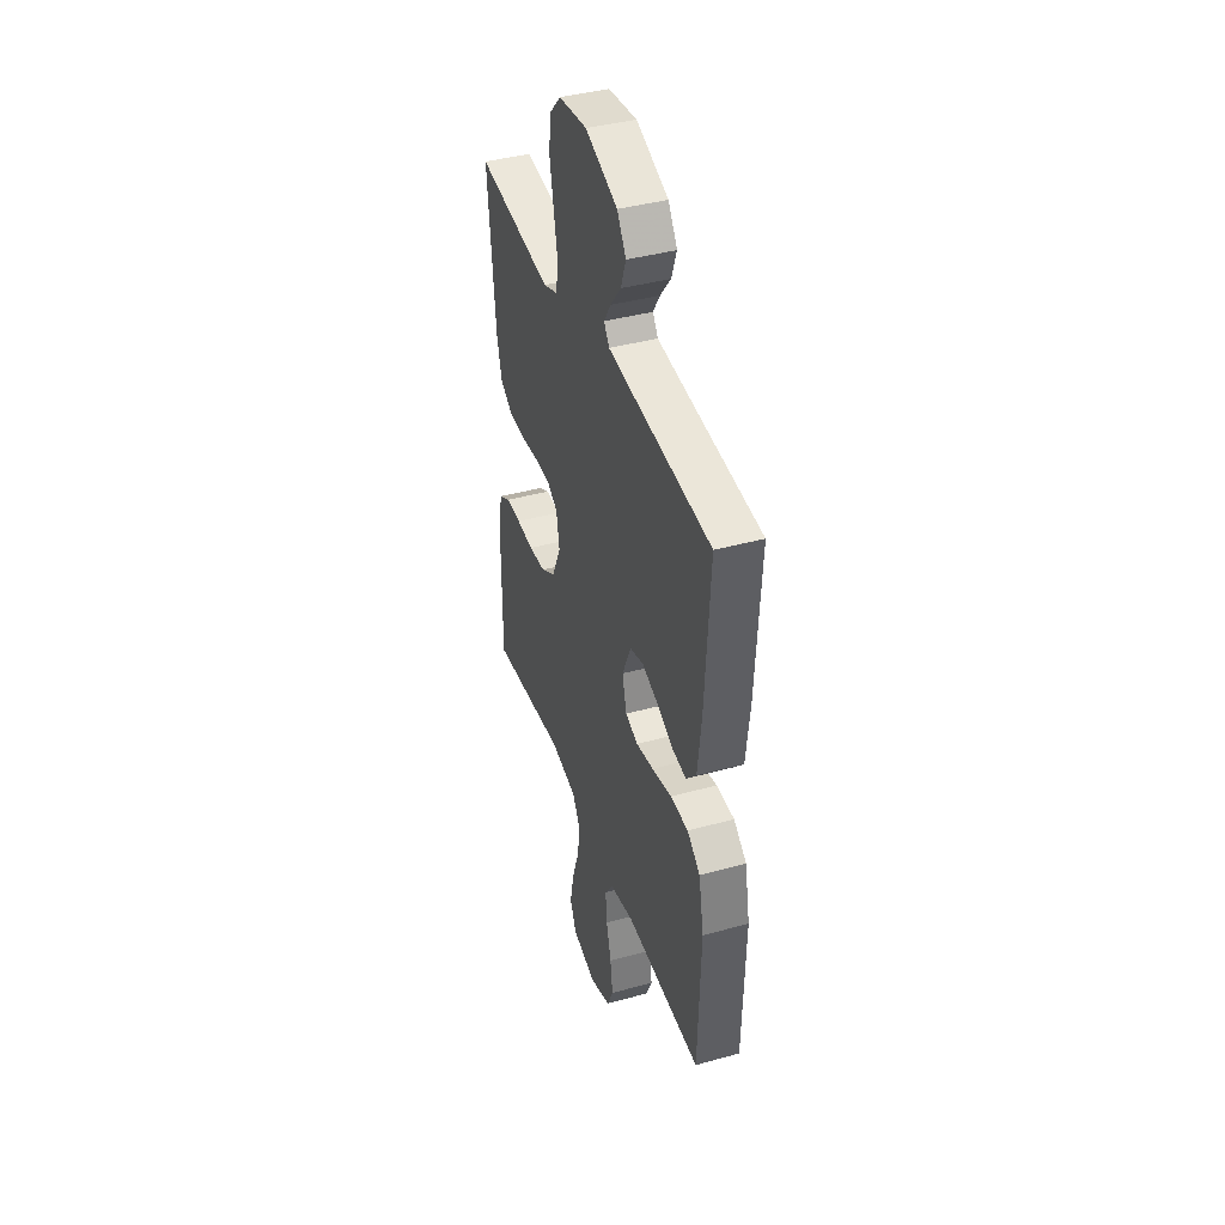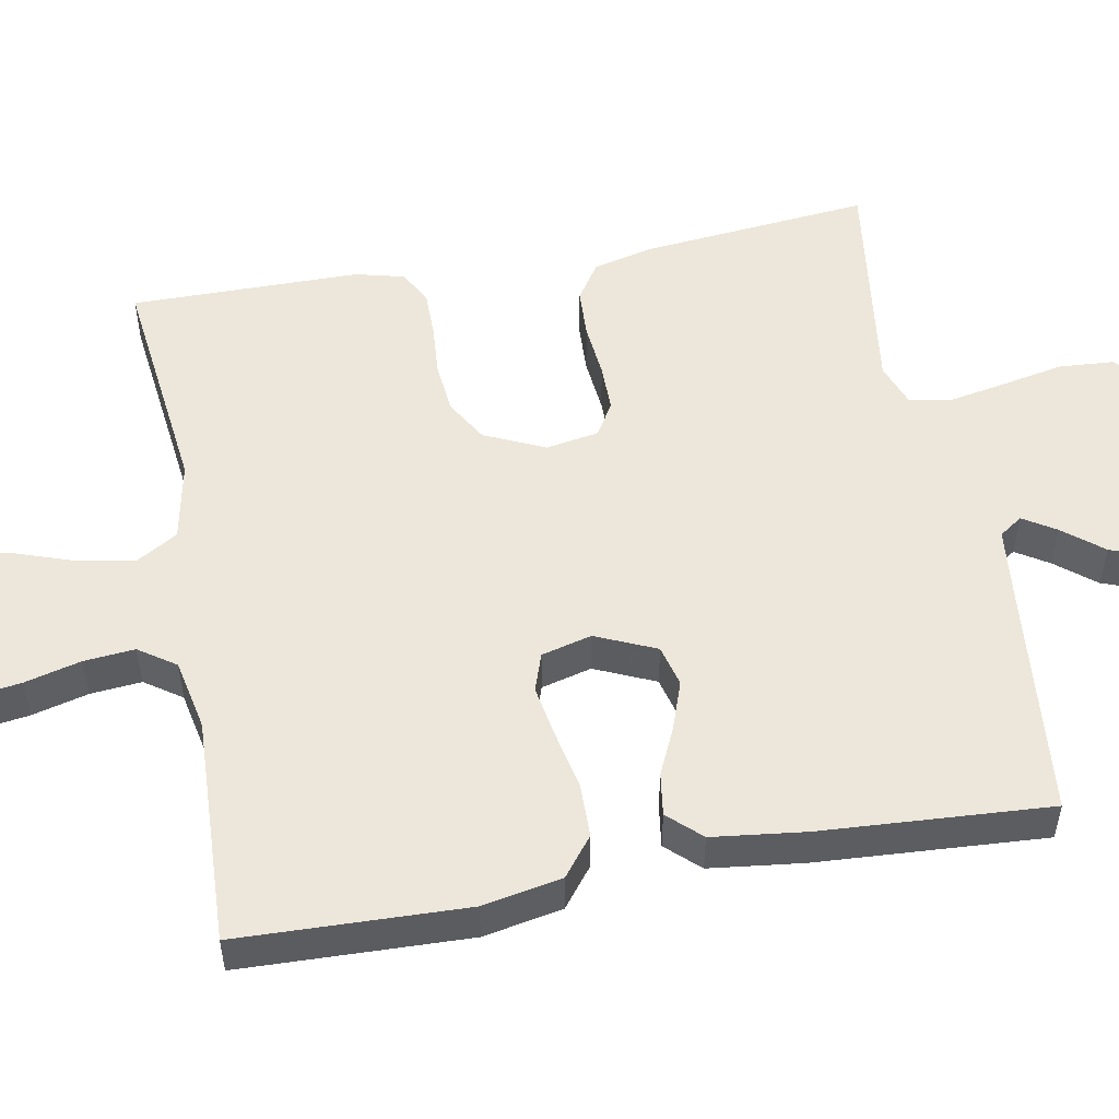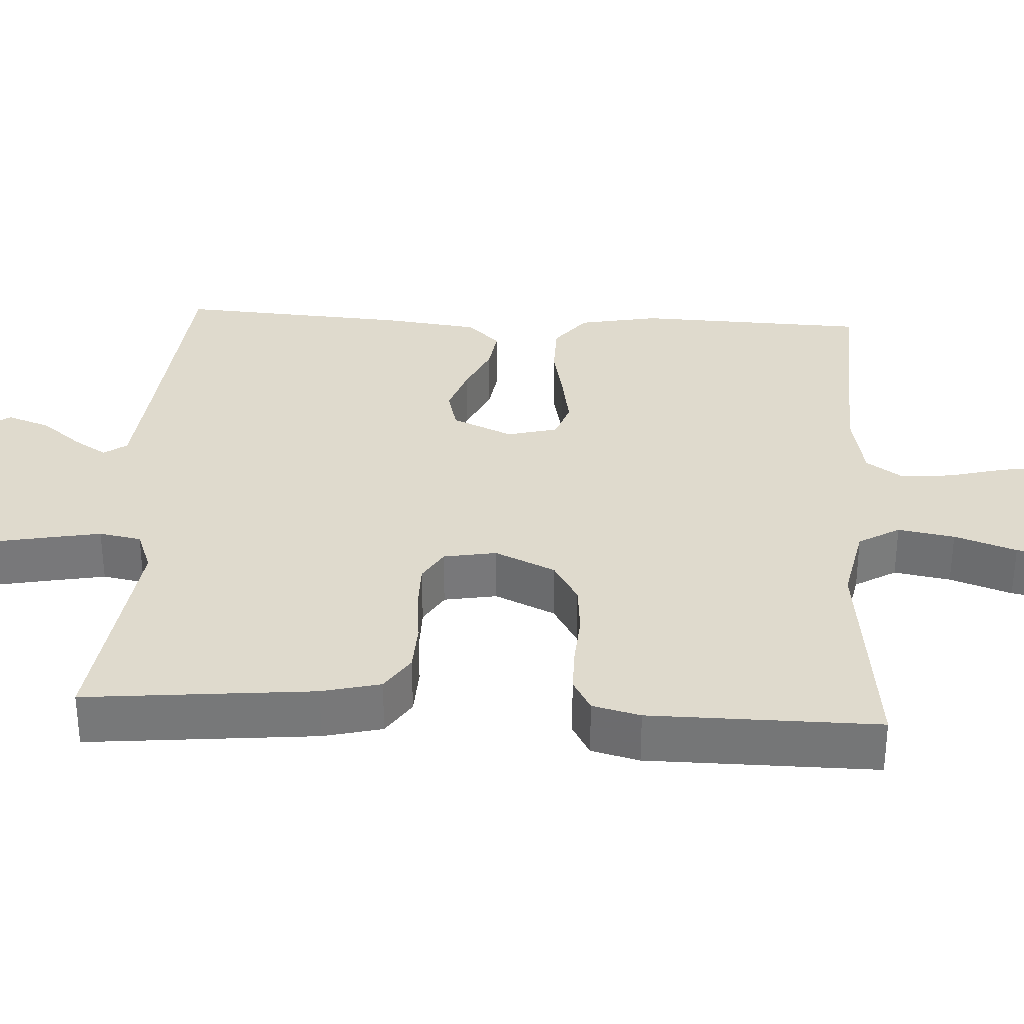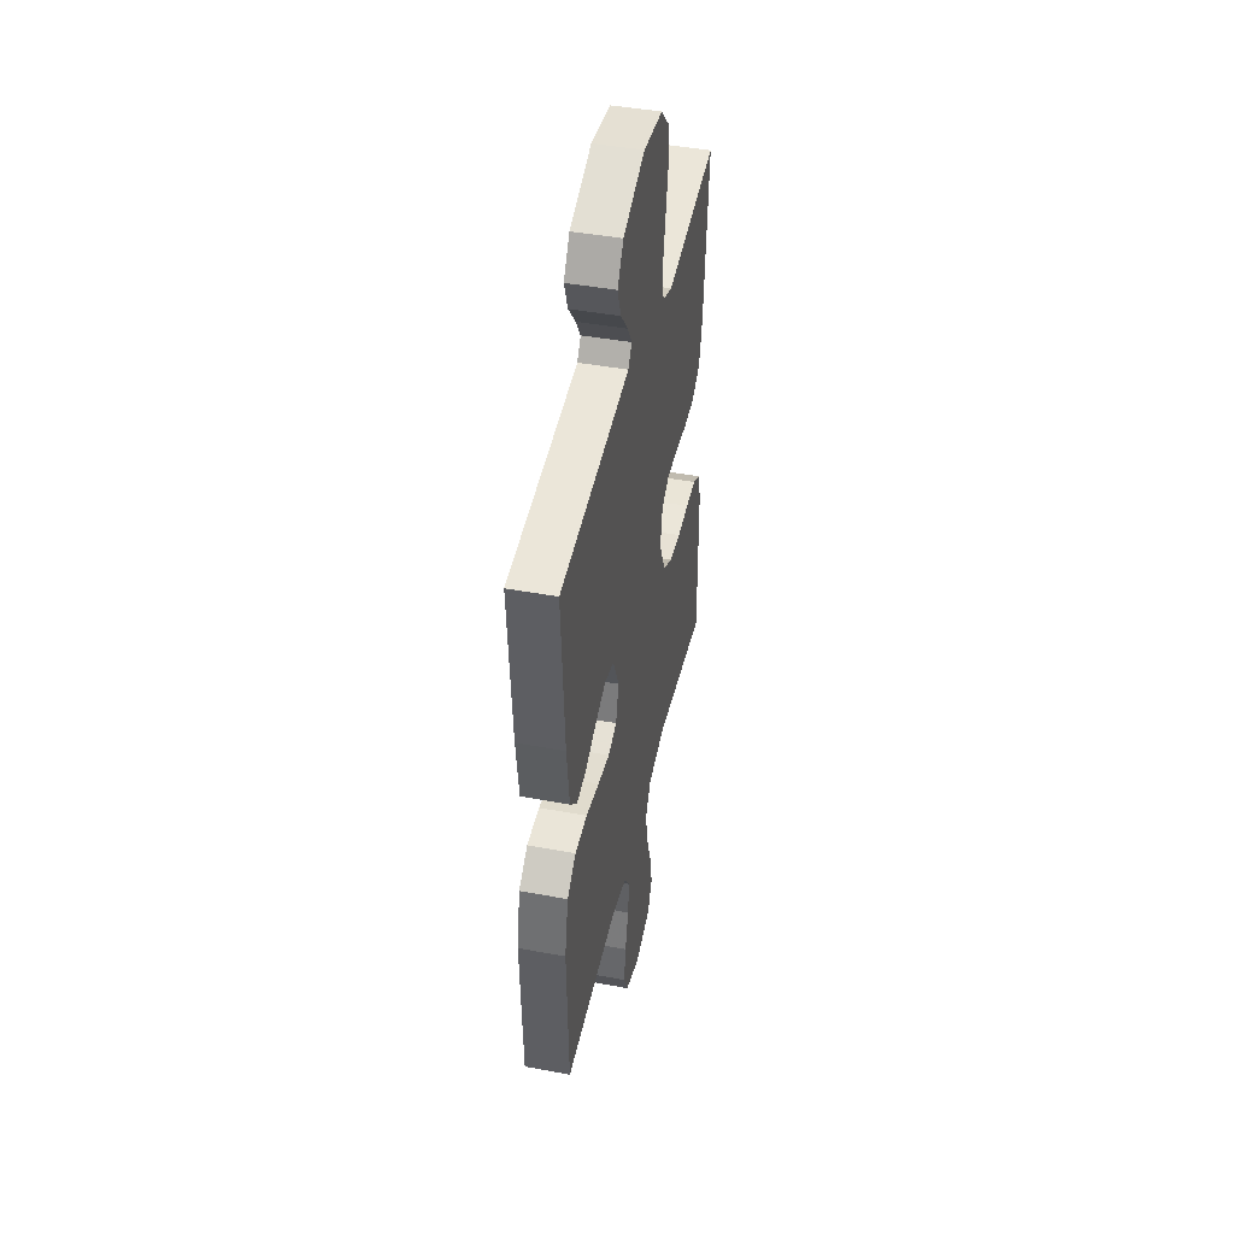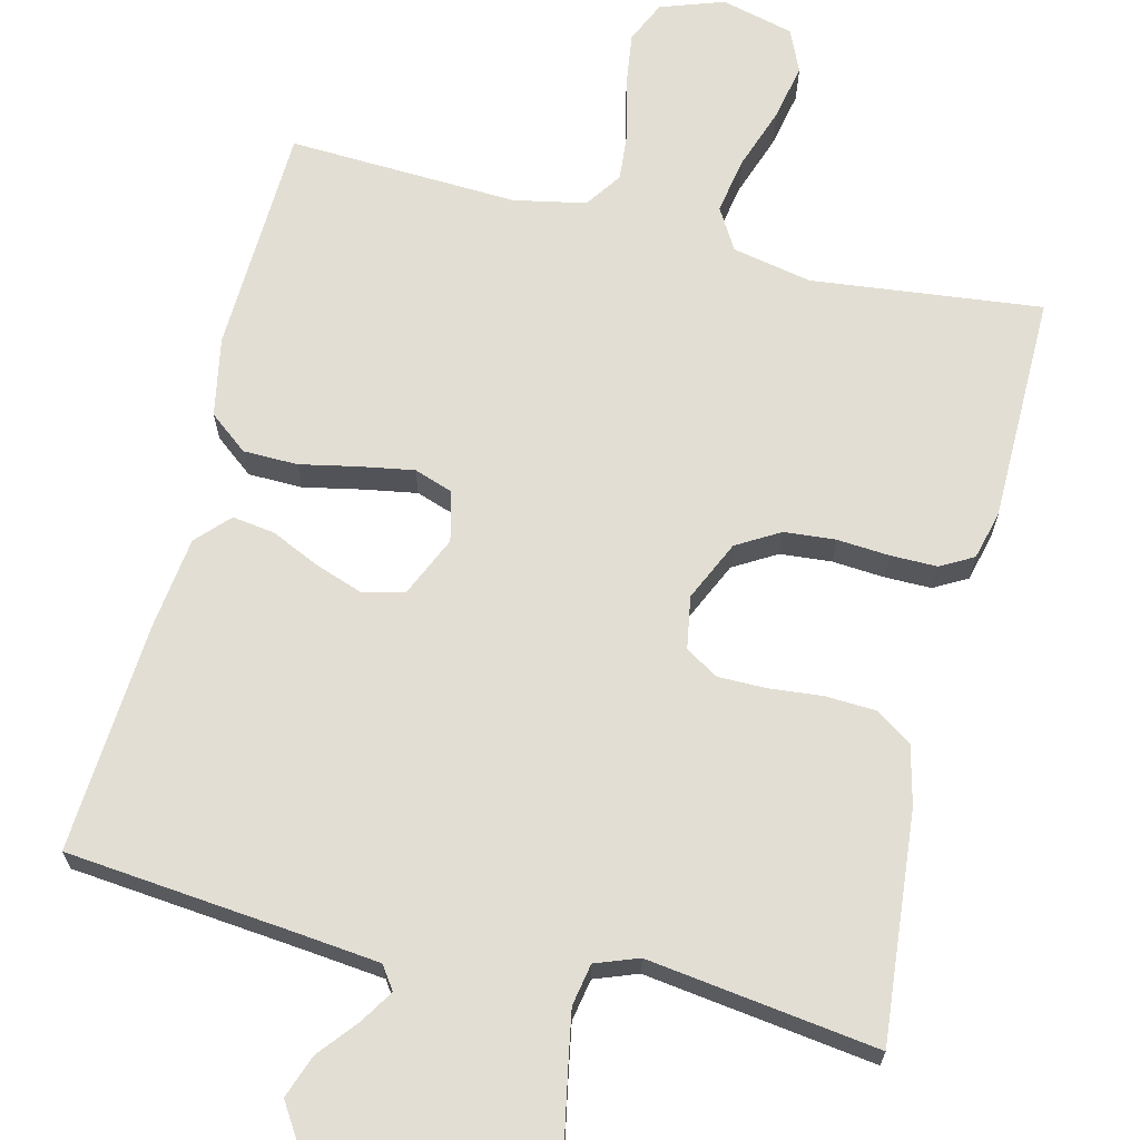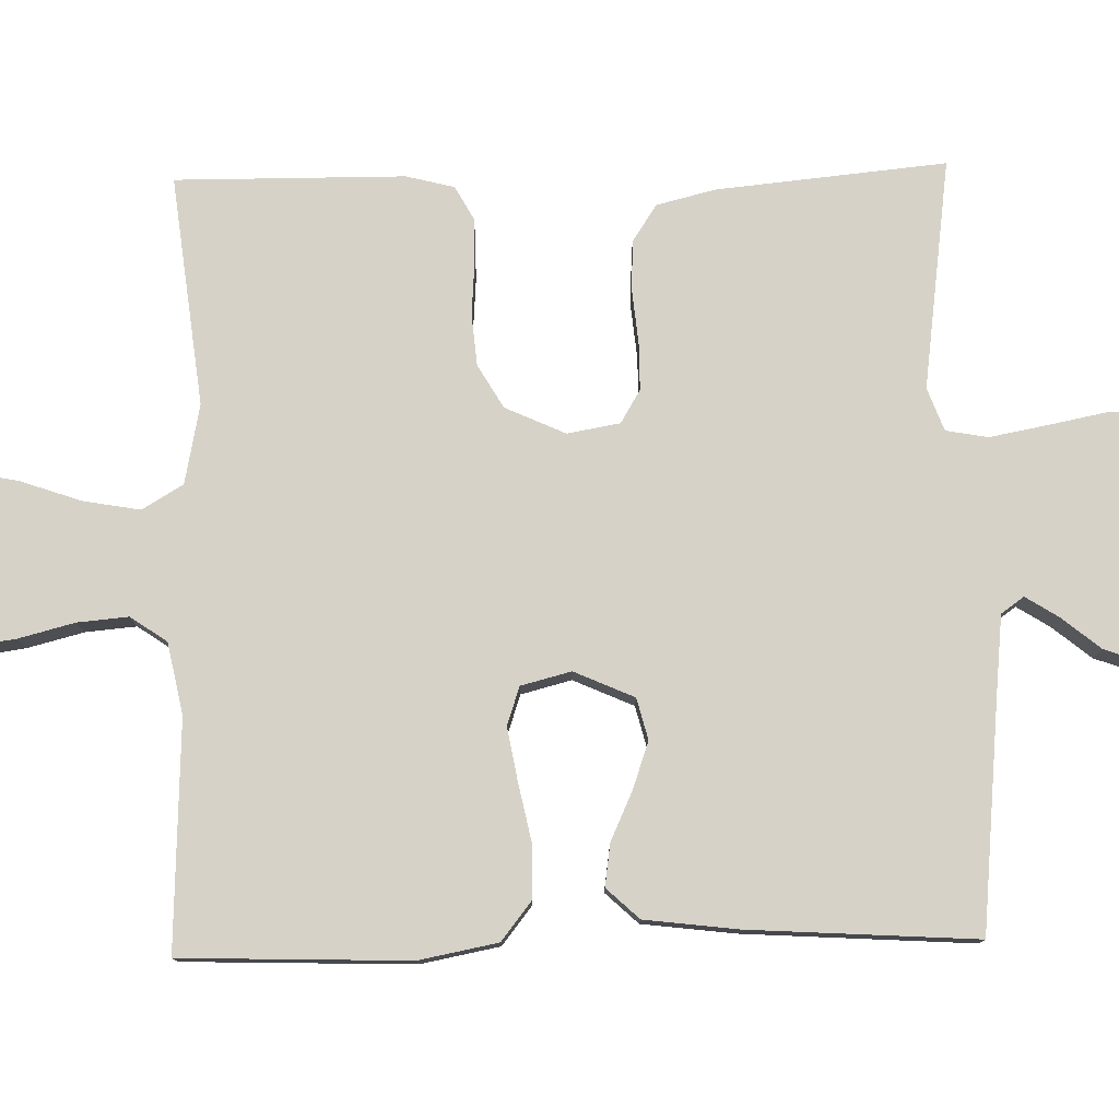
<metadata>
{"format":"obj","ext":"obj","renderer":"f3d","projection":"perspective","resolution":1024,"background":"white","views":[{"elev":40.5,"azim":-108.7,"up":"+Z"},{"elev":52.6,"azim":-100.5,"up":"+Y"},{"elev":32.9,"azim":93.2,"up":"+Y"},{"elev":44.2,"azim":-77.7,"up":"+Z"},{"elev":67.3,"azim":14.0,"up":"+Y"},{"elev":78.6,"azim":-91.3,"up":"+Y"}]}
</metadata>
<code>
v -0.5 0.07 0.5
v -0.2 0.07 0.529
v -0.094 0.07 0.54
v -0.073 0.07 0.57
v -0.1 0.07 0.613
v -0.142 0.07 0.665
v -0.162 0.07 0.721
v -0.127 0.07 0.776
v 0 0.07 0.825
v 0.112 0.07 0.812
v 0.159 0.07 0.763
v 0.164 0.07 0.692
v 0.148 0.07 0.611
v 0.134 0.07 0.536
v 0.144 0.07 0.481
v 0.2 0.07 0.46
v 0.5 0.07 0.5
v 0.471 0.07 0.2
v 0.452 0.07 0.123
v 0.404 0.07 0.091
v 0.339 0.07 0.088
v 0.268 0.07 0.095
v 0.206 0.07 0.095
v 0.163 0.07 0.069
v 0.151 0.07 0
v 0.187 0.07 -0.079
v 0.243 0.07 -0.112
v 0.31 0.07 -0.118
v 0.378 0.07 -0.113
v 0.439 0.07 -0.113
v 0.482 0.07 -0.137
v 0.498 0.07 -0.2
v 0.5 0.07 -0.5
v 0.2 0.07 -0.465
v 0.096 0.07 -0.486
v 0.064 0.07 -0.54
v 0.077 0.07 -0.614
v 0.105 0.07 -0.695
v 0.12 0.07 -0.77
v 0.095 0.07 -0.826
v 0 0.07 -0.85
v -0.083 0.07 -0.821
v -0.108 0.07 -0.766
v -0.098 0.07 -0.695
v -0.079 0.07 -0.621
v -0.073 0.07 -0.554
v -0.106 0.07 -0.506
v -0.2 0.07 -0.487
v -0.5 0.07 -0.5
v -0.51 0.07 -0.2
v -0.49 0.07 -0.096
v -0.439 0.07 -0.056
v -0.368 0.07 -0.055
v -0.291 0.07 -0.071
v -0.222 0.07 -0.083
v -0.172 0.07 -0.066
v -0.155 0.07 0
v -0.19 0.07 0.079
v -0.244 0.07 0.093
v -0.307 0.07 0.071
v -0.37 0.07 0.042
v -0.426 0.07 0.034
v -0.466 0.07 0.077
v -0.481 0.07 0.2
v -0.5 0 0.5
v -0.2 0 0.529
v -0.094 0 0.54
v -0.073 0 0.57
v -0.1 0 0.613
v -0.142 0 0.665
v -0.162 0 0.721
v -0.127 0 0.776
v 0 0 0.825
v 0.112 0 0.812
v 0.159 0 0.763
v 0.164 0 0.692
v 0.148 0 0.611
v 0.134 0 0.536
v 0.144 0 0.481
v 0.2 0 0.46
v 0.5 0 0.5
v 0.471 0 0.2
v 0.452 0 0.123
v 0.404 0 0.091
v 0.339 0 0.088
v 0.268 0 0.095
v 0.206 0 0.095
v 0.163 0 0.069
v 0.151 0 0
v 0.187 0 -0.079
v 0.243 0 -0.112
v 0.31 0 -0.118
v 0.378 0 -0.113
v 0.439 0 -0.113
v 0.482 0 -0.137
v 0.498 0 -0.2
v 0.5 0 -0.5
v 0.2 0 -0.465
v 0.096 0 -0.486
v 0.064 0 -0.54
v 0.077 0 -0.614
v 0.105 0 -0.695
v 0.12 0 -0.77
v 0.095 0 -0.826
v 0 0 -0.85
v -0.083 0 -0.821
v -0.108 0 -0.766
v -0.098 0 -0.695
v -0.079 0 -0.621
v -0.073 0 -0.554
v -0.106 0 -0.506
v -0.2 0 -0.487
v -0.5 0 -0.5
v -0.51 0 -0.2
v -0.49 0 -0.096
v -0.439 0 -0.056
v -0.368 0 -0.055
v -0.291 0 -0.071
v -0.222 0 -0.083
v -0.172 0 -0.066
v -0.155 0 0
v -0.19 0 0.079
v -0.244 0 0.093
v -0.307 0 0.071
v -0.37 0 0.042
v -0.426 0 0.034
v -0.466 0 0.077
v -0.481 0 0.2
f 63 64 1 2
f 60 61 62 63
f 59 60 63 2
f 58 59 2 3
f 57 58 3 4
f 51 52 53 54
f 51 54 55
f 48 49 50 51
f 47 48 51 55
f 46 47 55 56
f 42 43 44 45
f 42 45 46
f 41 42 46
f 37 38 39 40
f 36 37 40 41
f 31 32 33 34
f 31 34 35
f 28 29 30 31
f 27 28 31 35
f 26 27 35 36
f 19 20 21 22
f 19 22 23
f 16 17 18 19
f 15 16 19 23
f 14 15 23 24
f 10 11 12 13
f 10 13 14
f 5 6 7 8
f 4 5 8 9
f 57 4 9 10
f 36 41 46 56
f 25 26 36 56
f 24 25 56 57
f 10 14 24 57
f 66 65 128 127
f 127 126 125 124
f 66 127 124 123
f 67 66 123 122
f 68 67 122 121
f 118 117 116 115
f 119 118 115
f 115 114 113 112
f 119 115 112 111
f 120 119 111 110
f 109 108 107 106
f 110 109 106
f 110 106 105
f 104 103 102 101
f 105 104 101 100
f 98 97 96 95
f 99 98 95
f 95 94 93 92
f 99 95 92 91
f 100 99 91 90
f 86 85 84 83
f 87 86 83
f 83 82 81 80
f 87 83 80 79
f 88 87 79 78
f 77 76 75 74
f 78 77 74
f 72 71 70 69
f 73 72 69 68
f 74 73 68 121
f 120 110 105 100
f 120 100 90 89
f 121 120 89 88
f 121 88 78 74
f 1 65 66 2
f 2 66 67 3
f 3 67 68 4
f 4 68 69 5
f 5 69 70 6
f 6 70 71 7
f 7 71 72 8
f 8 72 73 9
f 9 73 74 10
f 10 74 75 11
f 11 75 76 12
f 12 76 77 13
f 13 77 78 14
f 14 78 79 15
f 15 79 80 16
f 16 80 81 17
f 17 81 82 18
f 18 82 83 19
f 19 83 84 20
f 20 84 85 21
f 21 85 86 22
f 22 86 87 23
f 23 87 88 24
f 24 88 89 25
f 25 89 90 26
f 26 90 91 27
f 27 91 92 28
f 28 92 93 29
f 29 93 94 30
f 30 94 95 31
f 31 95 96 32
f 32 96 97 33
f 33 97 98 34
f 34 98 99 35
f 35 99 100 36
f 36 100 101 37
f 37 101 102 38
f 38 102 103 39
f 39 103 104 40
f 40 104 105 41
f 41 105 106 42
f 42 106 107 43
f 43 107 108 44
f 44 108 109 45
f 45 109 110 46
f 46 110 111 47
f 47 111 112 48
f 48 112 113 49
f 49 113 114 50
f 50 114 115 51
f 51 115 116 52
f 52 116 117 53
f 53 117 118 54
f 54 118 119 55
f 55 119 120 56
f 56 120 121 57
f 57 121 122 58
f 58 122 123 59
f 59 123 124 60
f 60 124 125 61
f 61 125 126 62
f 62 126 127 63
f 63 127 128 64
f 64 128 65 1

</code>
